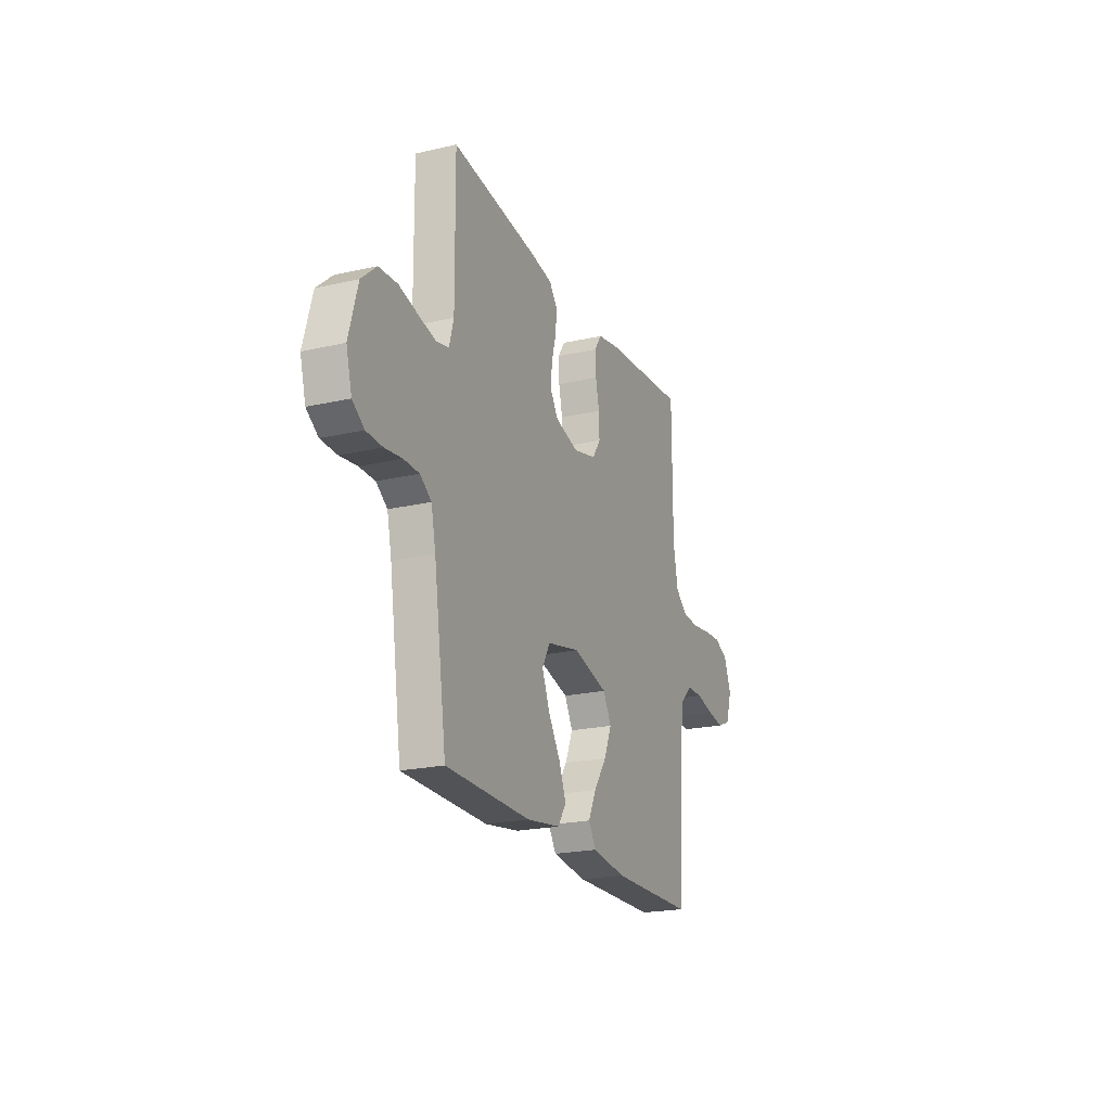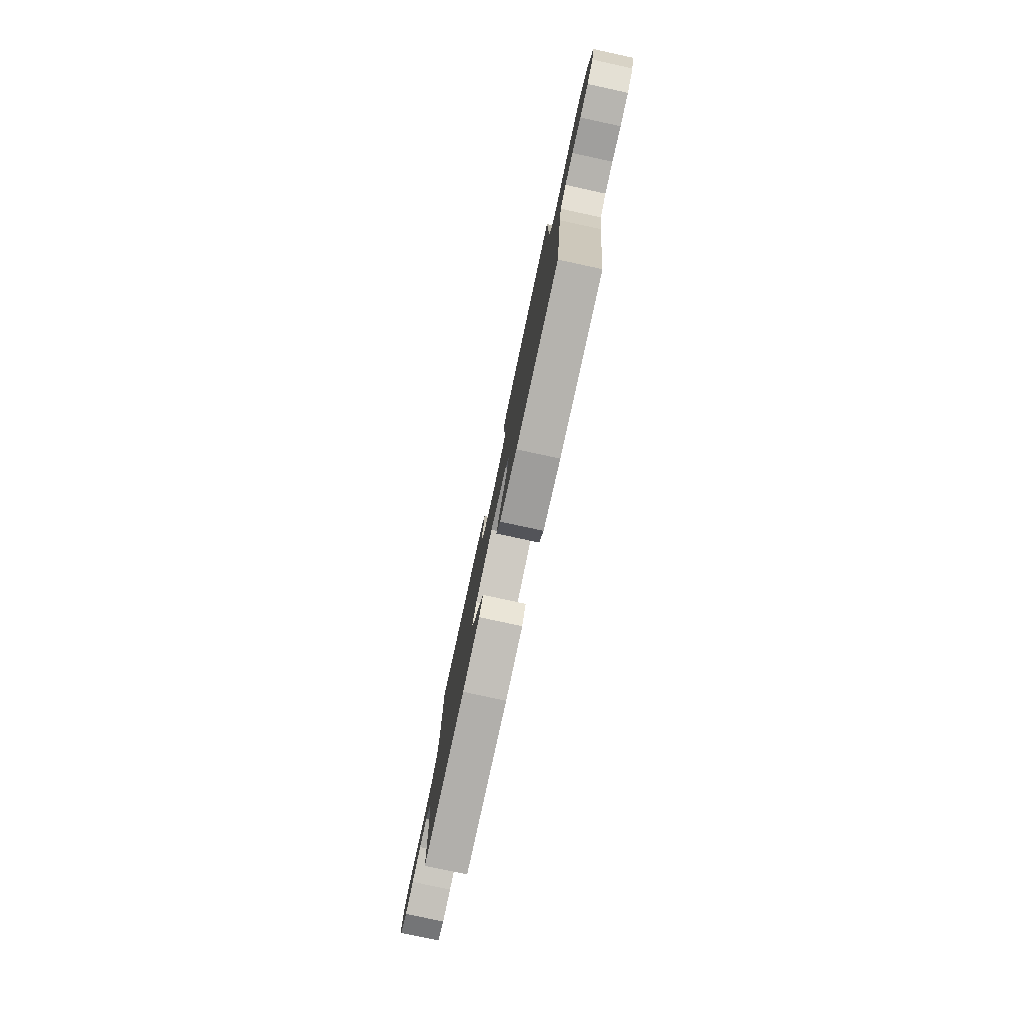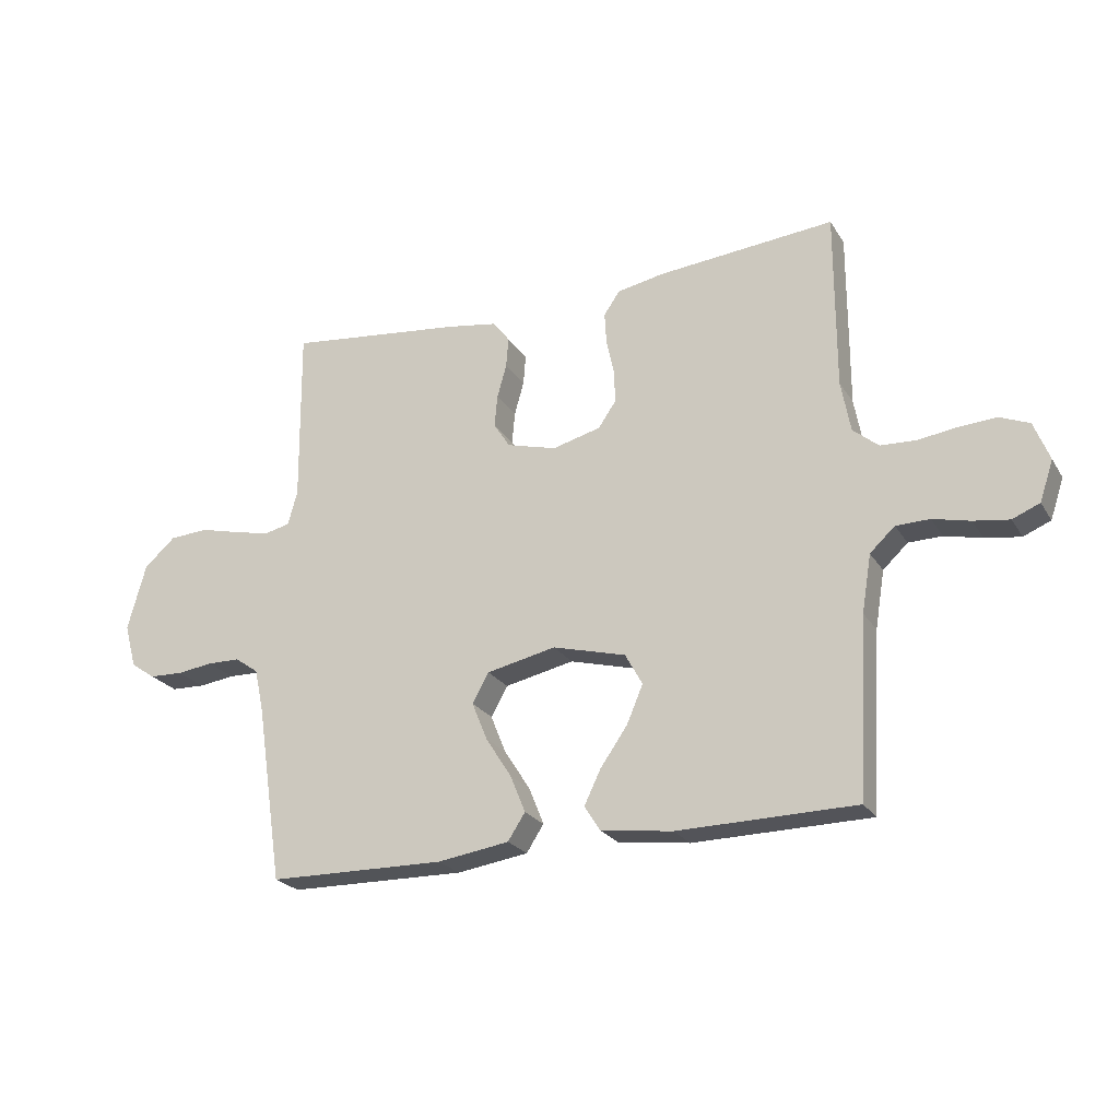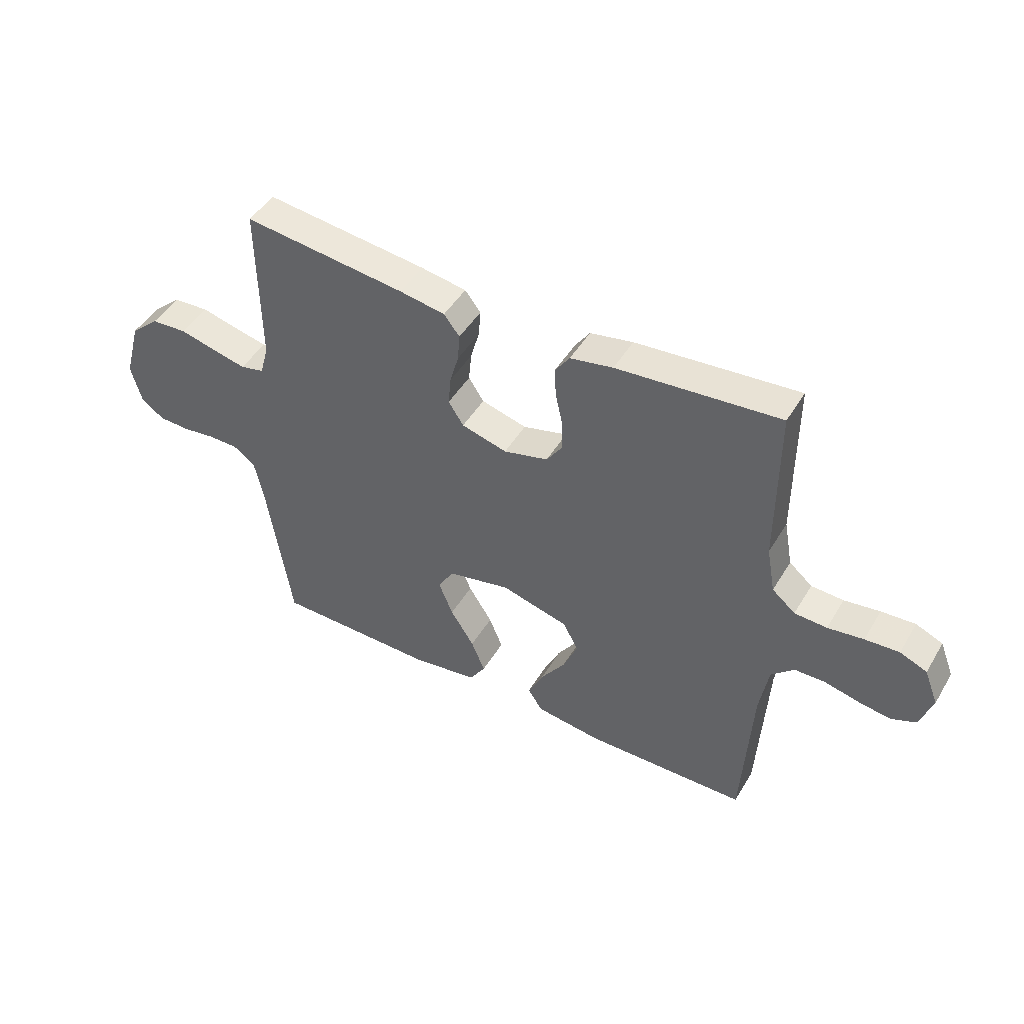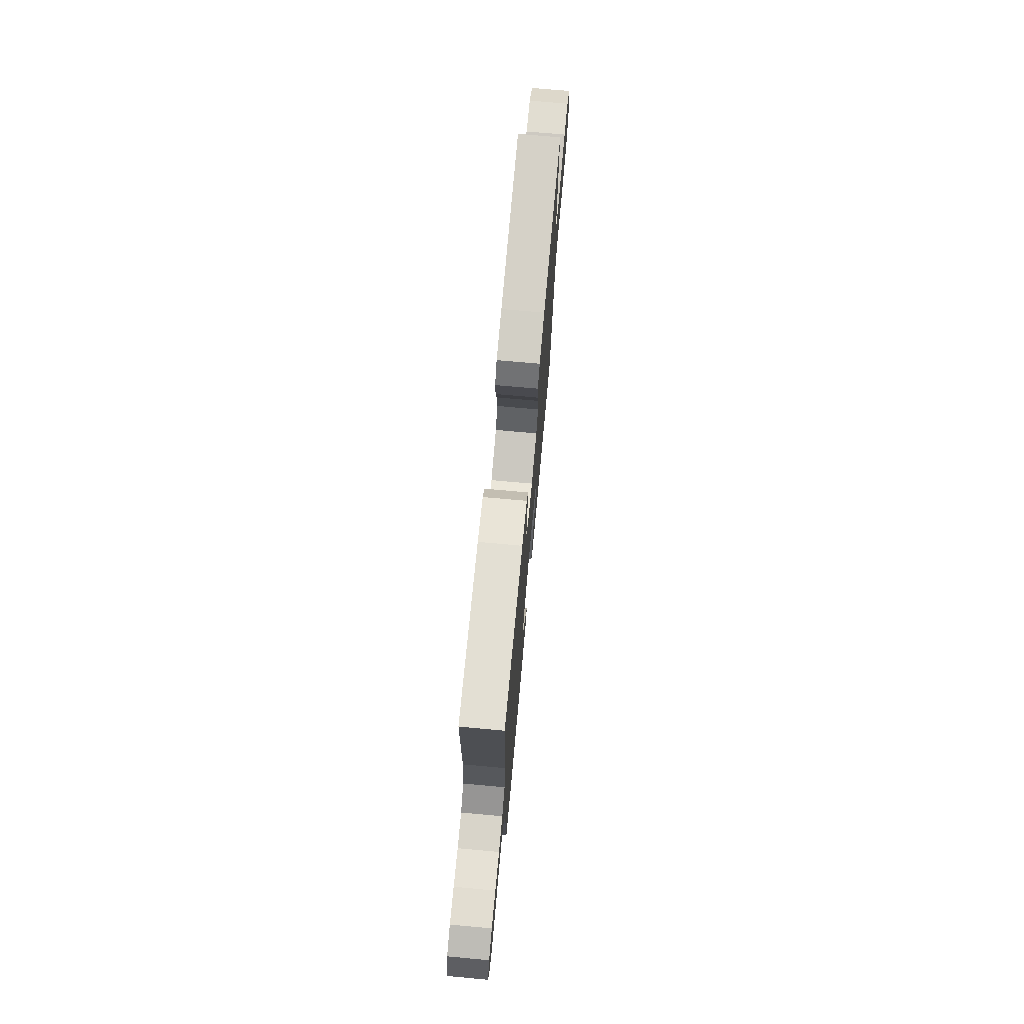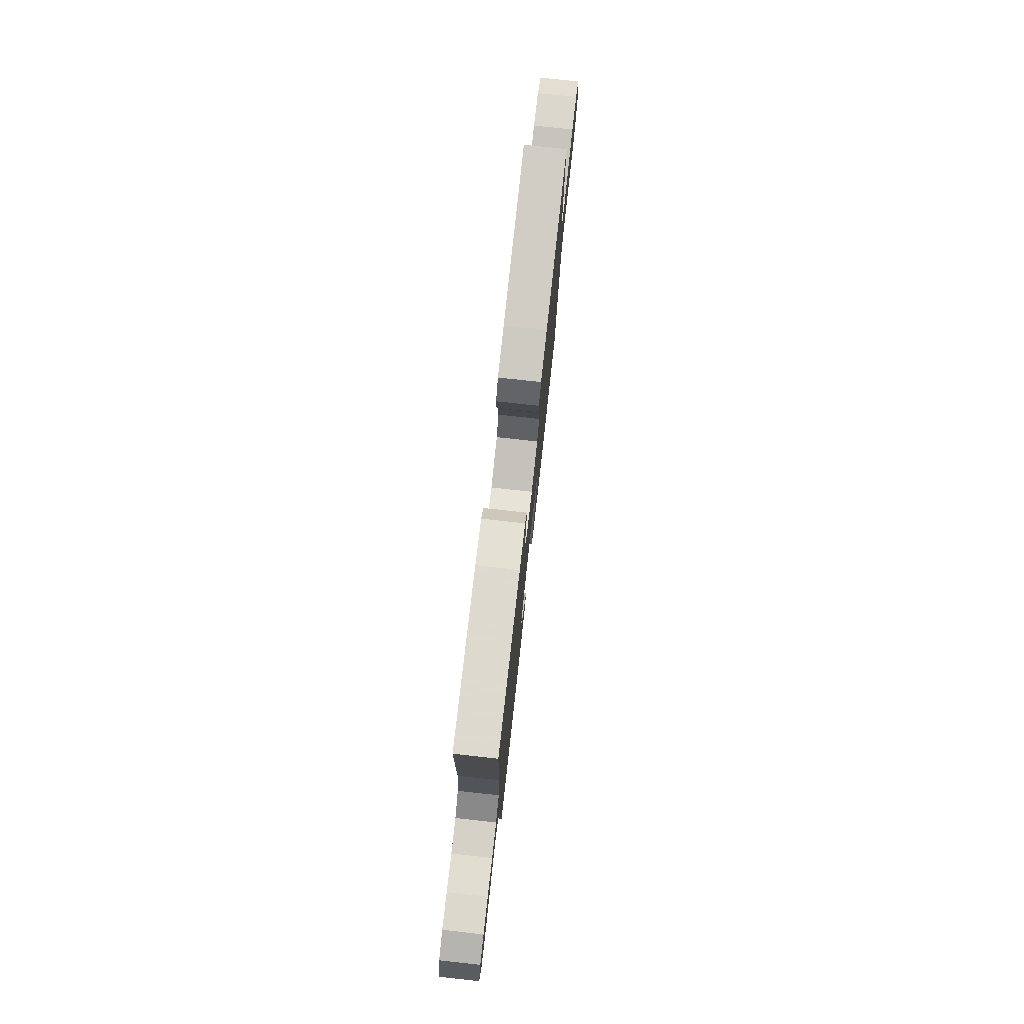
<metadata>
{"format":"obj","ext":"obj","renderer":"f3d","projection":"perspective","resolution":1024,"background":"white","views":[{"elev":-21.3,"azim":112.2,"up":"+Z"},{"elev":-79.0,"azim":77.8,"up":"+Z"},{"elev":-23.5,"azim":-155.7,"up":"+Z"},{"elev":46.7,"azim":-150.5,"up":"+Z"},{"elev":72.2,"azim":-84.8,"up":"+Z"},{"elev":76.4,"azim":-83.7,"up":"+Z"}]}
</metadata>
<code>
v -0.5 0.07 -0.5
v -0.517 0.07 -0.2
v -0.533 0.07 -0.103
v -0.575 0.07 -0.064
v -0.632 0.07 -0.063
v -0.695 0.07 -0.078
v -0.755 0.07 -0.087
v -0.801 0.07 -0.068
v -0.824 0.07 0
v -0.798 0.07 0.066
v -0.748 0.07 0.087
v -0.685 0.07 0.083
v -0.619 0.07 0.074
v -0.559 0.07 0.077
v -0.516 0.07 0.113
v -0.5 0.07 0.2
v -0.5 0.07 0.5
v -0.2 0.07 0.474
v -0.121 0.07 0.459
v -0.094 0.07 0.42
v -0.097 0.07 0.366
v -0.11 0.07 0.307
v -0.112 0.07 0.251
v -0.082 0.07 0.207
v 0 0.07 0.186
v 0.084 0.07 0.209
v 0.112 0.07 0.252
v 0.107 0.07 0.306
v 0.091 0.07 0.363
v 0.087 0.07 0.414
v 0.116 0.07 0.451
v 0.2 0.07 0.465
v 0.5 0.07 0.5
v 0.497 0.07 0.2
v 0.513 0.07 0.142
v 0.557 0.07 0.132
v 0.618 0.07 0.146
v 0.686 0.07 0.163
v 0.752 0.07 0.159
v 0.805 0.07 0.112
v 0.836 0.07 0
v 0.816 0.07 -0.074
v 0.774 0.07 -0.103
v 0.717 0.07 -0.105
v 0.656 0.07 -0.097
v 0.601 0.07 -0.098
v 0.561 0.07 -0.126
v 0.545 0.07 -0.2
v 0.5 0.07 -0.5
v 0.2 0.07 -0.505
v 0.079 0.07 -0.487
v 0.05 0.07 -0.442
v 0.075 0.07 -0.38
v 0.119 0.07 -0.311
v 0.145 0.07 -0.247
v 0.117 0.07 -0.197
v 0 0.07 -0.172
v -0.124 0.07 -0.205
v -0.153 0.07 -0.258
v -0.126 0.07 -0.322
v -0.08 0.07 -0.388
v -0.052 0.07 -0.446
v -0.079 0.07 -0.488
v -0.2 0.07 -0.504
v -0.5 0 -0.5
v -0.517 0 -0.2
v -0.533 0 -0.103
v -0.575 0 -0.064
v -0.632 0 -0.063
v -0.695 0 -0.078
v -0.755 0 -0.087
v -0.801 0 -0.068
v -0.824 0 0
v -0.798 0 0.066
v -0.748 0 0.087
v -0.685 0 0.083
v -0.619 0 0.074
v -0.559 0 0.077
v -0.516 0 0.113
v -0.5 0 0.2
v -0.5 0 0.5
v -0.2 0 0.474
v -0.121 0 0.459
v -0.094 0 0.42
v -0.097 0 0.366
v -0.11 0 0.307
v -0.112 0 0.251
v -0.082 0 0.207
v 0 0 0.186
v 0.084 0 0.209
v 0.112 0 0.252
v 0.107 0 0.306
v 0.091 0 0.363
v 0.087 0 0.414
v 0.116 0 0.451
v 0.2 0 0.465
v 0.5 0 0.5
v 0.497 0 0.2
v 0.513 0 0.142
v 0.557 0 0.132
v 0.618 0 0.146
v 0.686 0 0.163
v 0.752 0 0.159
v 0.805 0 0.112
v 0.836 0 0
v 0.816 0 -0.074
v 0.774 0 -0.103
v 0.717 0 -0.105
v 0.656 0 -0.097
v 0.601 0 -0.098
v 0.561 0 -0.126
v 0.545 0 -0.2
v 0.5 0 -0.5
v 0.2 0 -0.505
v 0.079 0 -0.487
v 0.05 0 -0.442
v 0.075 0 -0.38
v 0.119 0 -0.311
v 0.145 0 -0.247
v 0.117 0 -0.197
v 0 0 -0.172
v -0.124 0 -0.205
v -0.153 0 -0.258
v -0.126 0 -0.322
v -0.08 0 -0.388
v -0.052 0 -0.446
v -0.079 0 -0.488
v -0.2 0 -0.504
f 63 64 1 2
f 60 61 62 63
f 59 60 63 2
f 58 59 2 3
f 57 58 3 4
f 51 52 53 54
f 51 54 55
f 48 49 50 51
f 47 48 51 55
f 46 47 55 56
f 42 43 44 45
f 42 45 46
f 41 42 46
f 37 38 39 40
f 36 37 40 41
f 35 36 41 46
f 31 32 33 34
f 31 34 35
f 28 29 30 31
f 27 28 31 35
f 26 27 35 46
f 19 20 21 22
f 19 22 23
f 16 17 18 19
f 15 16 19 23
f 14 15 23 24
f 10 11 12 13
f 8 9 10 13
f 8 13 14
f 5 6 7 8
f 5 8 14 24
f 26 46 56 57
f 25 26 57 4
f 4 5 24 25
f 66 65 128 127
f 127 126 125 124
f 66 127 124 123
f 67 66 123 122
f 68 67 122 121
f 118 117 116 115
f 119 118 115
f 115 114 113 112
f 119 115 112 111
f 120 119 111 110
f 109 108 107 106
f 110 109 106
f 110 106 105
f 104 103 102 101
f 105 104 101 100
f 110 105 100 99
f 98 97 96 95
f 99 98 95
f 95 94 93 92
f 99 95 92 91
f 110 99 91 90
f 86 85 84 83
f 87 86 83
f 83 82 81 80
f 87 83 80 79
f 88 87 79 78
f 77 76 75 74
f 77 74 73 72
f 78 77 72
f 72 71 70 69
f 88 78 72 69
f 121 120 110 90
f 68 121 90 89
f 89 88 69 68
f 1 65 66 2
f 2 66 67 3
f 3 67 68 4
f 4 68 69 5
f 5 69 70 6
f 6 70 71 7
f 7 71 72 8
f 8 72 73 9
f 9 73 74 10
f 10 74 75 11
f 11 75 76 12
f 12 76 77 13
f 13 77 78 14
f 14 78 79 15
f 15 79 80 16
f 16 80 81 17
f 17 81 82 18
f 18 82 83 19
f 19 83 84 20
f 20 84 85 21
f 21 85 86 22
f 22 86 87 23
f 23 87 88 24
f 24 88 89 25
f 25 89 90 26
f 26 90 91 27
f 27 91 92 28
f 28 92 93 29
f 29 93 94 30
f 30 94 95 31
f 31 95 96 32
f 32 96 97 33
f 33 97 98 34
f 34 98 99 35
f 35 99 100 36
f 36 100 101 37
f 37 101 102 38
f 38 102 103 39
f 39 103 104 40
f 40 104 105 41
f 41 105 106 42
f 42 106 107 43
f 43 107 108 44
f 44 108 109 45
f 45 109 110 46
f 46 110 111 47
f 47 111 112 48
f 48 112 113 49
f 49 113 114 50
f 50 114 115 51
f 51 115 116 52
f 52 116 117 53
f 53 117 118 54
f 54 118 119 55
f 55 119 120 56
f 56 120 121 57
f 57 121 122 58
f 58 122 123 59
f 59 123 124 60
f 60 124 125 61
f 61 125 126 62
f 62 126 127 63
f 63 127 128 64
f 64 128 65 1

</code>
